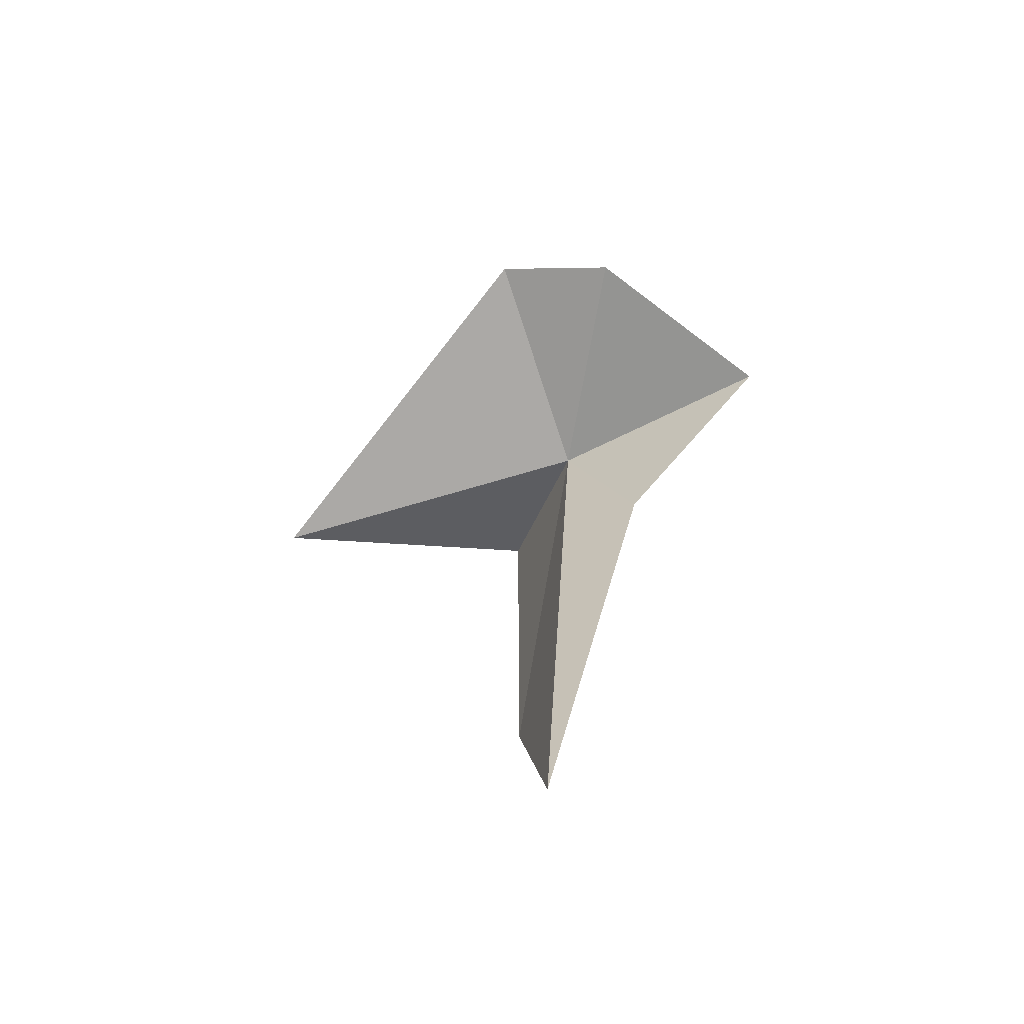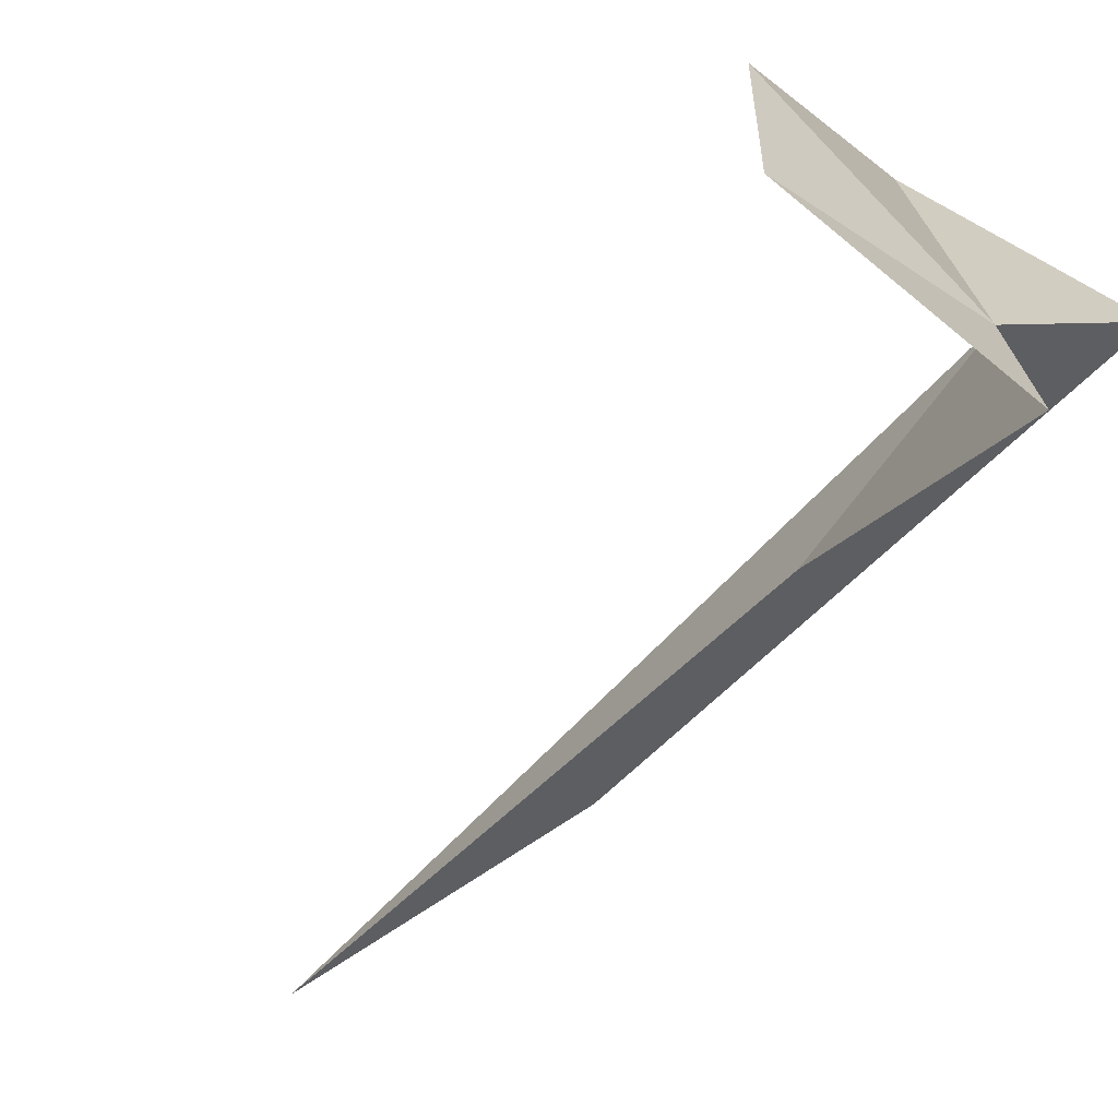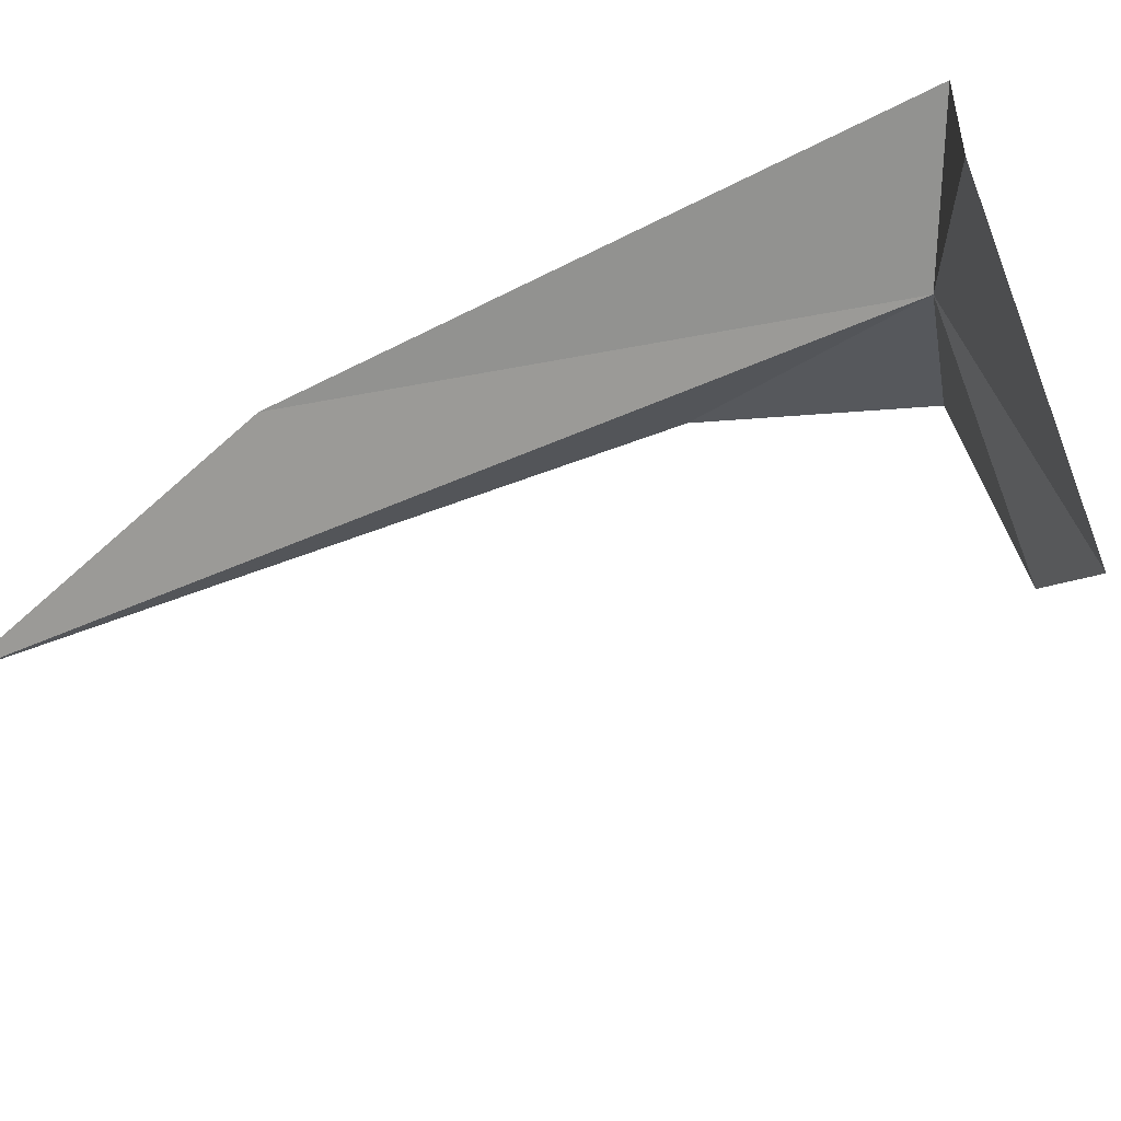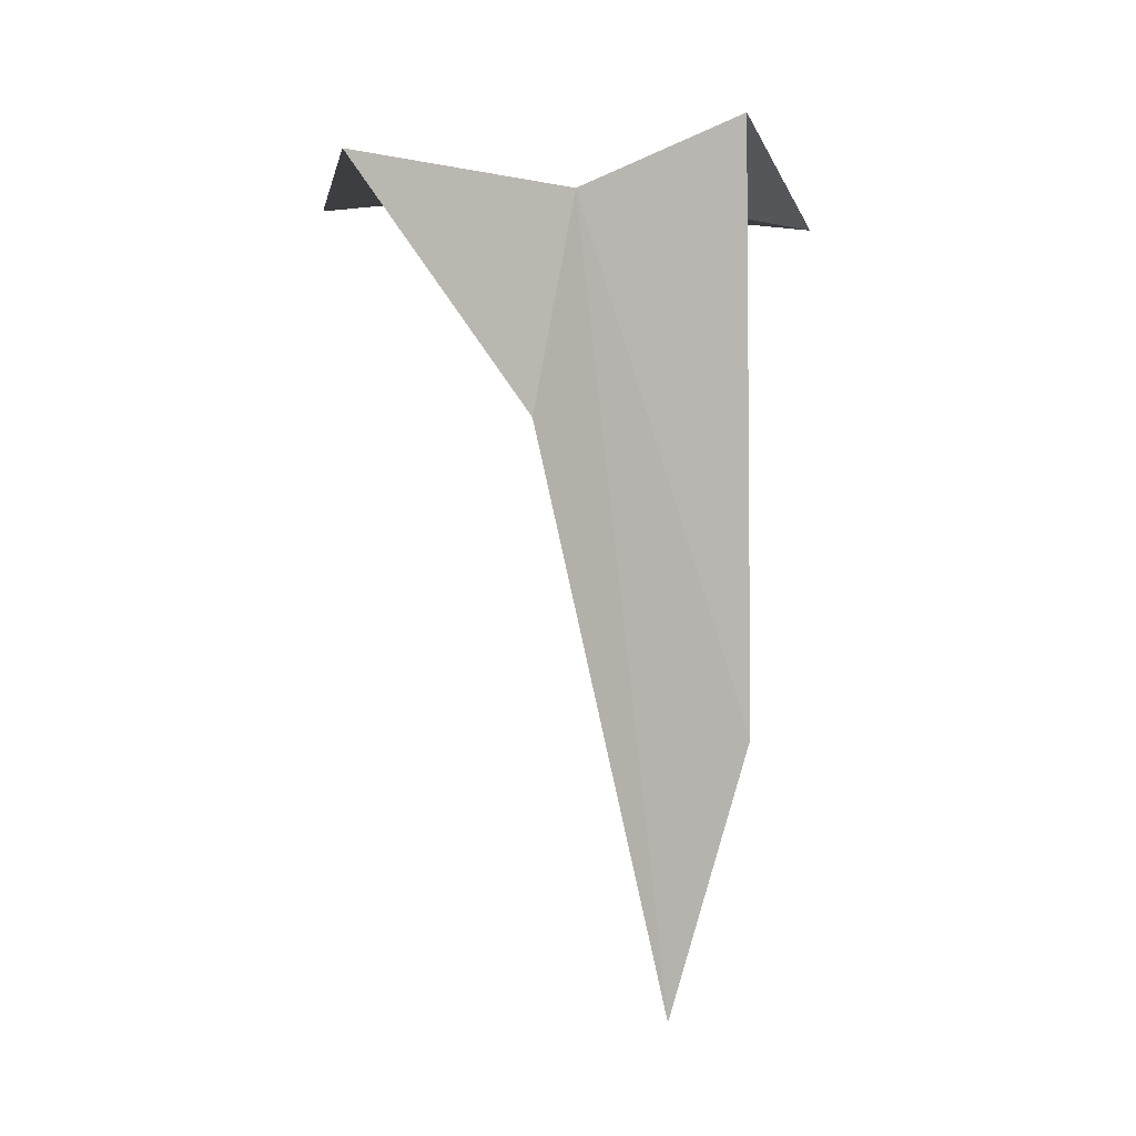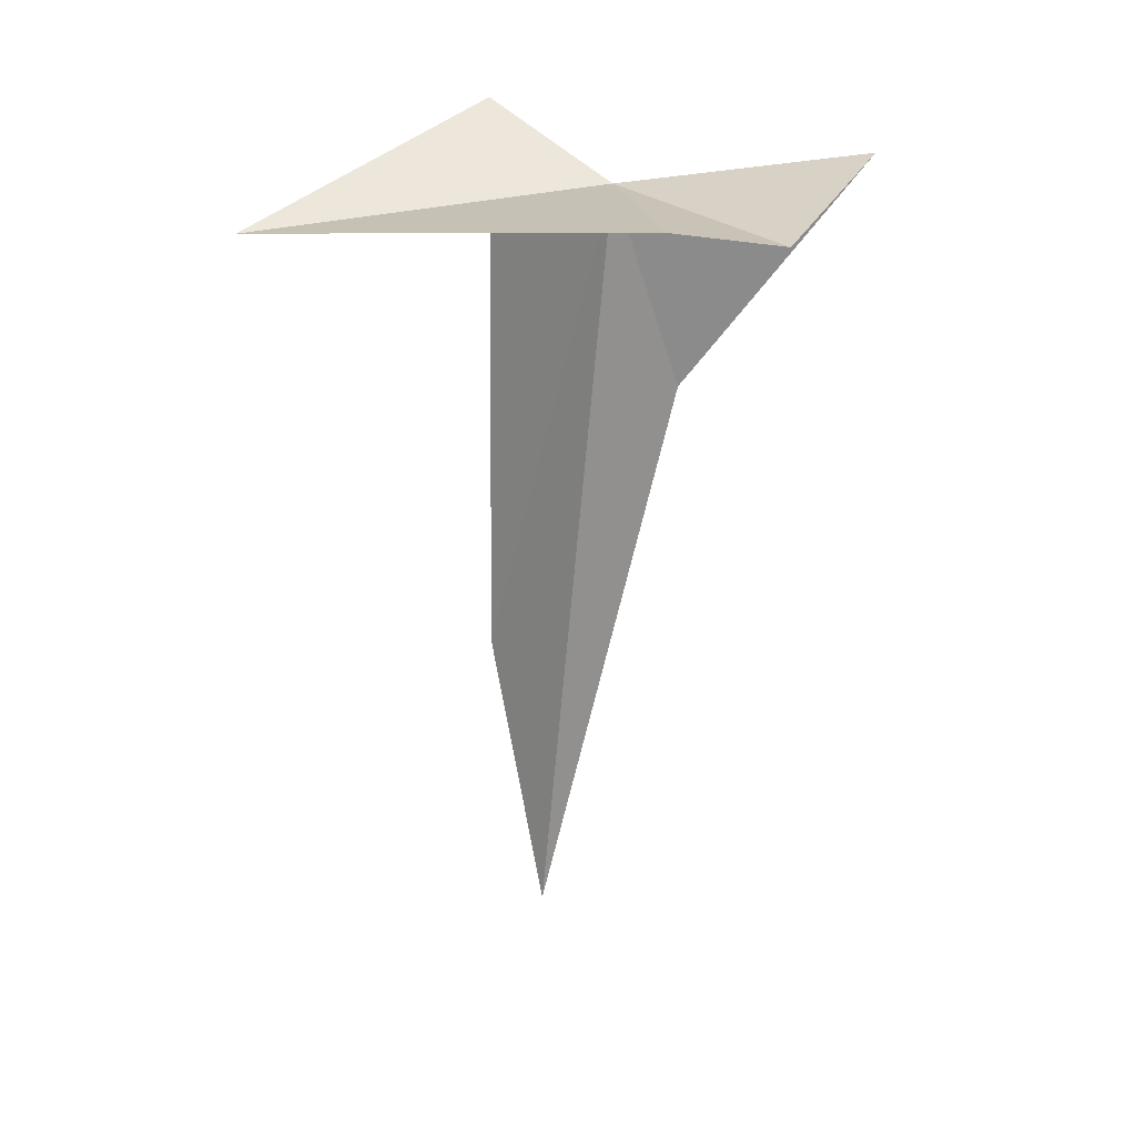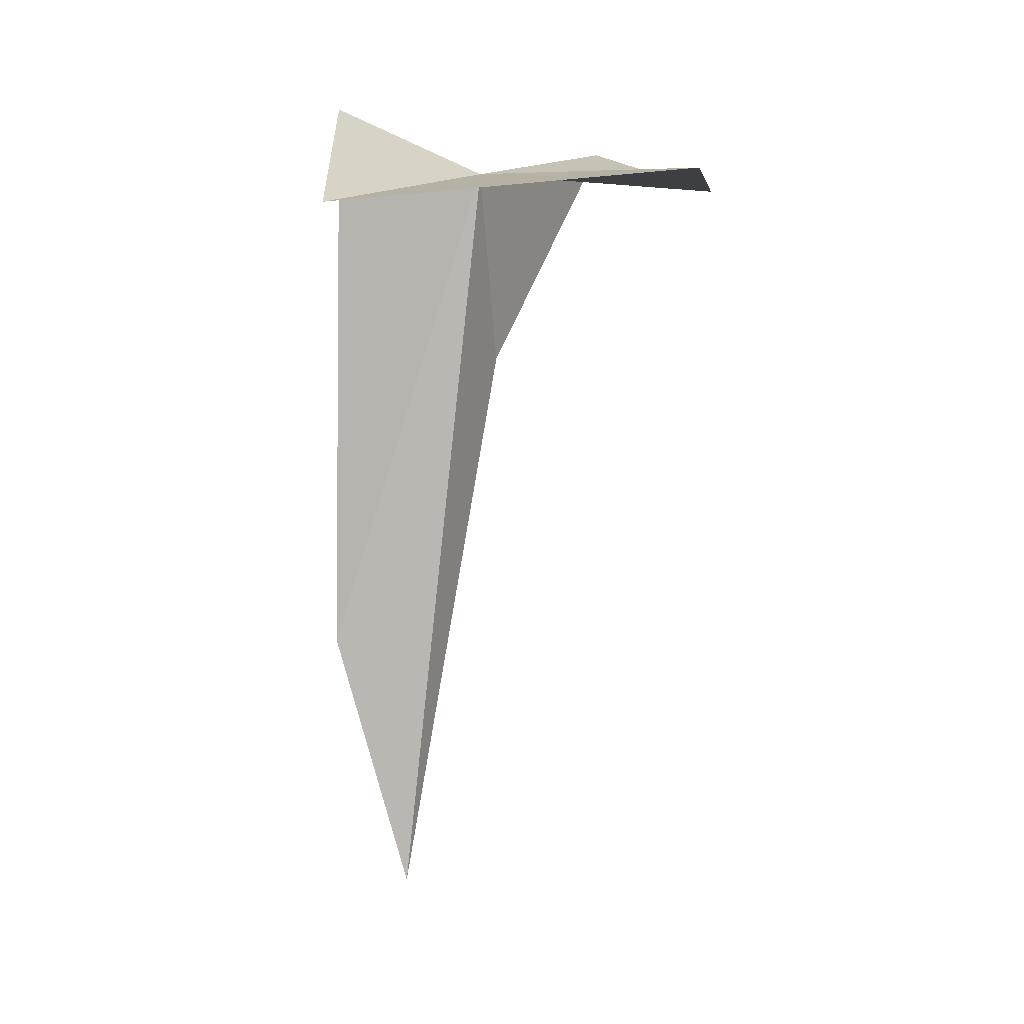
<metadata>
{"format":"obj","ext":"obj","renderer":"f3d","projection":"perspective","resolution":1024,"background":"white","views":[{"elev":-72.6,"azim":-73.3,"up":"+Z"},{"elev":-63.8,"azim":-45.5,"up":"+Y"},{"elev":76.4,"azim":-117.9,"up":"+Y"},{"elev":7.5,"azim":44.8,"up":"+Z"},{"elev":20.0,"azim":-100.0,"up":"+Z"},{"elev":8.2,"azim":-154.7,"up":"+Z"}]}
</metadata>
<code>
v 1.426 -18.08 13.29
v 2.3 -17.28 2.735
v 3.132 -16.69 6.473
v 1.622 -19.02 10.54
v 0.9916 -21.39 13.66
v -1.597 -19.59 13.04
v 3.006 -16.74 14.19
v 1.271 -13.32 12.85
v -1.99 -18 13.35
f 1 3 2
f 1 2 4
f 1 5 6
f 1 7 3
f 1 8 7
f 1 4 5
f 1 6 9
f 1 9 8

</code>
